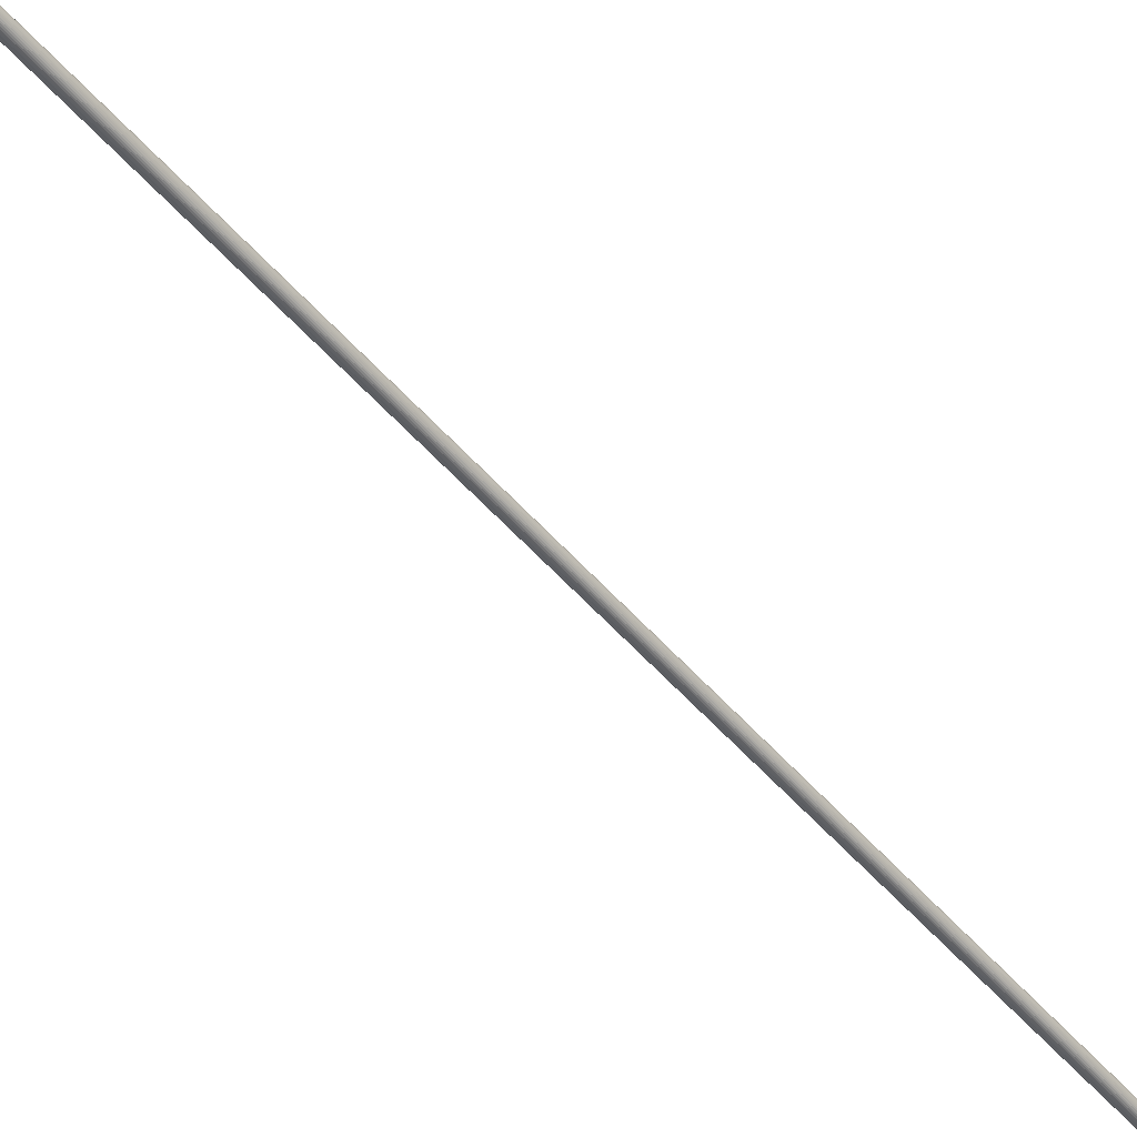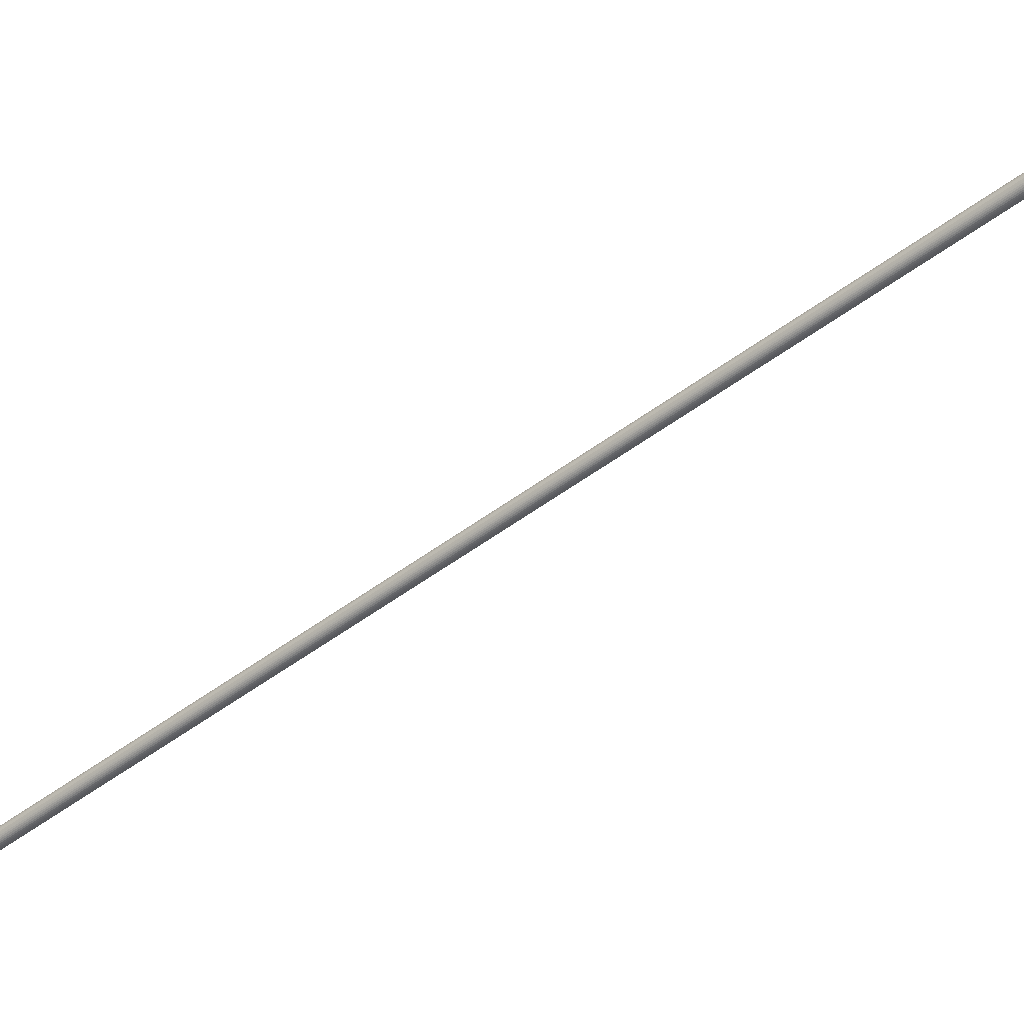
<metadata>
{"format":"obj","ext":"obj","renderer":"f3d","projection":"perspective","resolution":1024,"background":"white","views":[{"elev":-45.5,"azim":-130.5,"up":"+Y"},{"elev":-47.9,"azim":142.5,"up":"+Y"}]}
</metadata>
<code>
g R4
v -242.1 156.3 2065
v -179.8 152.2 2349
v -242.1 155.3 2065
v -242.1 155.3 2065
v -179.8 151.2 2349
v -179.8 151.2 2349
v -241.9 155.3 2065
v -241.9 155.3 2065
v -179.7 151.3 2349
v -179.7 151.3 2349
v -241.8 155.3 2065
v -241.8 155.3 2065
v -179.5 151.3 2348
v -179.5 151.3 2348
v -241.6 155.4 2065
v -241.6 155.4 2065
v -179.3 151.4 2348
v -179.3 151.4 2348
v -241.5 155.5 2065
v -241.5 155.5 2065
v -179.2 151.5 2348
v -179.2 151.5 2348
v -241.3 155.6 2065
v -241.3 155.6 2065
v -179.1 151.6 2348
v -179.1 151.6 2348
v -241.2 155.8 2065
v -241.2 155.8 2065
v -179 151.7 2348
v -179 151.7 2348
v -241.2 155.9 2065
v -241.2 155.9 2065
v -178.9 151.9 2348
v -178.9 151.9 2348
v -241.1 156.1 2065
v -241.1 156.1 2065
v -178.9 152.1 2348
v -178.9 152.1 2348
v -241.1 156.3 2065
v -241.1 156.3 2065
v -178.8 152.2 2348
v -178.8 152.2 2348
v -241.1 156.4 2065
v -241.1 156.4 2065
v -178.9 152.4 2348
v -178.9 152.4 2348
v -241.2 156.6 2065
v -241.2 156.6 2065
v -178.9 152.6 2348
v -178.9 152.6 2348
v -241.2 156.8 2065
v -241.2 156.8 2065
v -179 152.7 2348
v -179 152.7 2348
v -241.3 156.9 2065
v -241.3 156.9 2065
v -179.1 152.9 2348
v -179.1 152.9 2348
v -241.5 157 2065
v -241.5 157 2065
v -179.2 153 2348
v -179.2 153 2348
v -241.6 157.1 2065
v -241.6 157.1 2065
v -179.3 153.1 2348
v -179.3 153.1 2348
v -241.8 157.2 2065
v -241.8 157.2 2065
v -179.5 153.2 2349
v -179.5 153.2 2349
v -241.9 157.2 2065
v -241.9 157.2 2065
v -179.7 153.2 2349
v -179.7 153.2 2349
v -242.1 157.3 2065
v -242.1 157.3 2065
v -179.8 153.2 2349
v -179.8 153.2 2349
v -242.3 157.2 2065
v -242.3 157.2 2065
v -180 153.2 2349
v -180 153.2 2349
v -242.4 157.2 2065
v -242.4 157.2 2065
v -180.2 153.2 2349
v -180.2 153.2 2349
v -242.6 157.1 2065
v -242.6 157.1 2065
v -180.3 153.1 2349
v -180.3 153.1 2349
v -242.7 157 2066
v -242.7 157 2066
v -180.4 153 2349
v -180.4 153 2349
v -242.8 156.9 2066
v -242.8 156.9 2066
v -180.6 152.9 2349
v -180.6 152.9 2349
v -242.9 156.8 2066
v -242.9 156.8 2066
v -180.7 152.7 2349
v -180.7 152.7 2349
v -243 156.6 2066
v -243 156.6 2066
v -180.7 152.6 2349
v -180.7 152.6 2349
v -243.1 156.4 2066
v -243.1 156.4 2066
v -180.8 152.4 2349
v -180.8 152.4 2349
v -243.1 156.3 2066
v -243.1 156.3 2066
v -180.8 152.2 2349
v -180.8 152.2 2349
v -243.1 156.1 2066
v -243.1 156.1 2066
v -180.8 152.1 2349
v -180.8 152.1 2349
v -243 155.9 2066
v -243 155.9 2066
v -180.7 151.9 2349
v -180.7 151.9 2349
v -242.9 155.8 2066
v -242.9 155.8 2066
v -180.7 151.7 2349
v -180.7 151.7 2349
v -242.8 155.6 2066
v -242.8 155.6 2066
v -180.6 151.6 2349
v -180.6 151.6 2349
v -242.7 155.5 2065
v -242.7 155.5 2065
v -180.5 151.5 2349
v -180.5 151.5 2349
v -242.6 155.4 2065
v -242.6 155.4 2065
v -180.3 151.4 2349
v -180.3 151.4 2349
v -242.4 155.3 2065
v -242.4 155.3 2065
v -180.2 151.3 2349
v -180.2 151.3 2349
v -242.3 155.3 2065
v -242.3 155.3 2065
v -180 151.3 2349
v -180 151.3 2349
f 7 3 1
f 8 9 5 4
f 10 2 6
f 11 7 1
f 12 13 9 8
f 14 2 10
f 15 11 1
f 16 17 13 12
f 18 2 14
f 19 15 1
f 20 21 17 16
f 22 2 18
f 23 19 1
f 24 25 21 20
f 26 2 22
f 27 23 1
f 28 29 25 24
f 30 2 26
f 31 27 1
f 32 33 29 28
f 34 2 30
f 35 31 1
f 36 37 33 32
f 38 2 34
f 39 35 1
f 40 41 37 36
f 42 2 38
f 43 39 1
f 44 45 41 40
f 46 2 42
f 47 43 1
f 48 49 45 44
f 50 2 46
f 51 47 1
f 52 53 49 48
f 54 2 50
f 55 51 1
f 56 57 53 52
f 58 2 54
f 59 55 1
f 60 61 57 56
f 62 2 58
f 63 59 1
f 64 65 61 60
f 66 2 62
f 67 63 1
f 68 69 65 64
f 70 2 66
f 71 67 1
f 72 73 69 68
f 74 2 70
f 75 71 1
f 76 77 73 72
f 78 2 74
f 79 75 1
f 80 81 77 76
f 82 2 78
f 83 79 1
f 84 85 81 80
f 86 2 82
f 87 83 1
f 88 89 85 84
f 90 2 86
f 91 87 1
f 92 93 89 88
f 94 2 90
f 95 91 1
f 96 97 93 92
f 98 2 94
f 99 95 1
f 100 101 97 96
f 102 2 98
f 103 99 1
f 104 105 101 100
f 106 2 102
f 107 103 1
f 108 109 105 104
f 110 2 106
f 111 107 1
f 112 113 109 108
f 114 2 110
f 115 111 1
f 116 117 113 112
f 118 2 114
f 119 115 1
f 120 121 117 116
f 122 2 118
f 123 119 1
f 124 125 121 120
f 126 2 122
f 127 123 1
f 128 129 125 124
f 130 2 126
f 131 127 1
f 132 133 129 128
f 134 2 130
f 135 131 1
f 136 137 133 132
f 138 2 134
f 139 135 1
f 140 141 137 136
f 142 2 138
f 143 139 1
f 144 145 141 140
f 146 2 142
f 3 143 1
f 4 5 145 144
f 6 2 146

</code>
